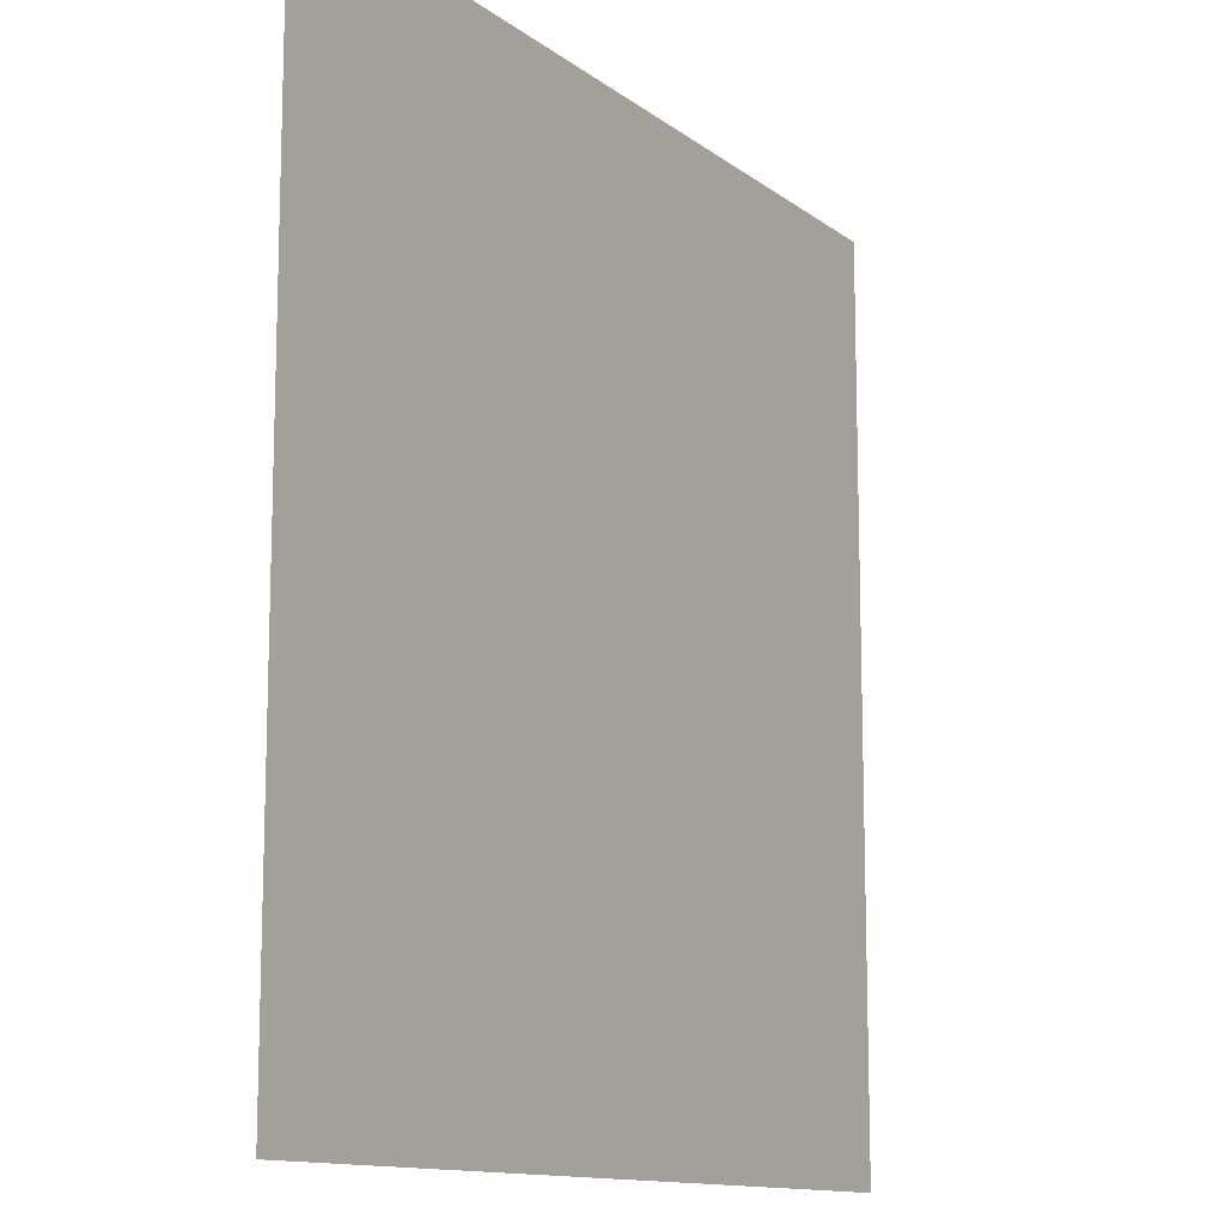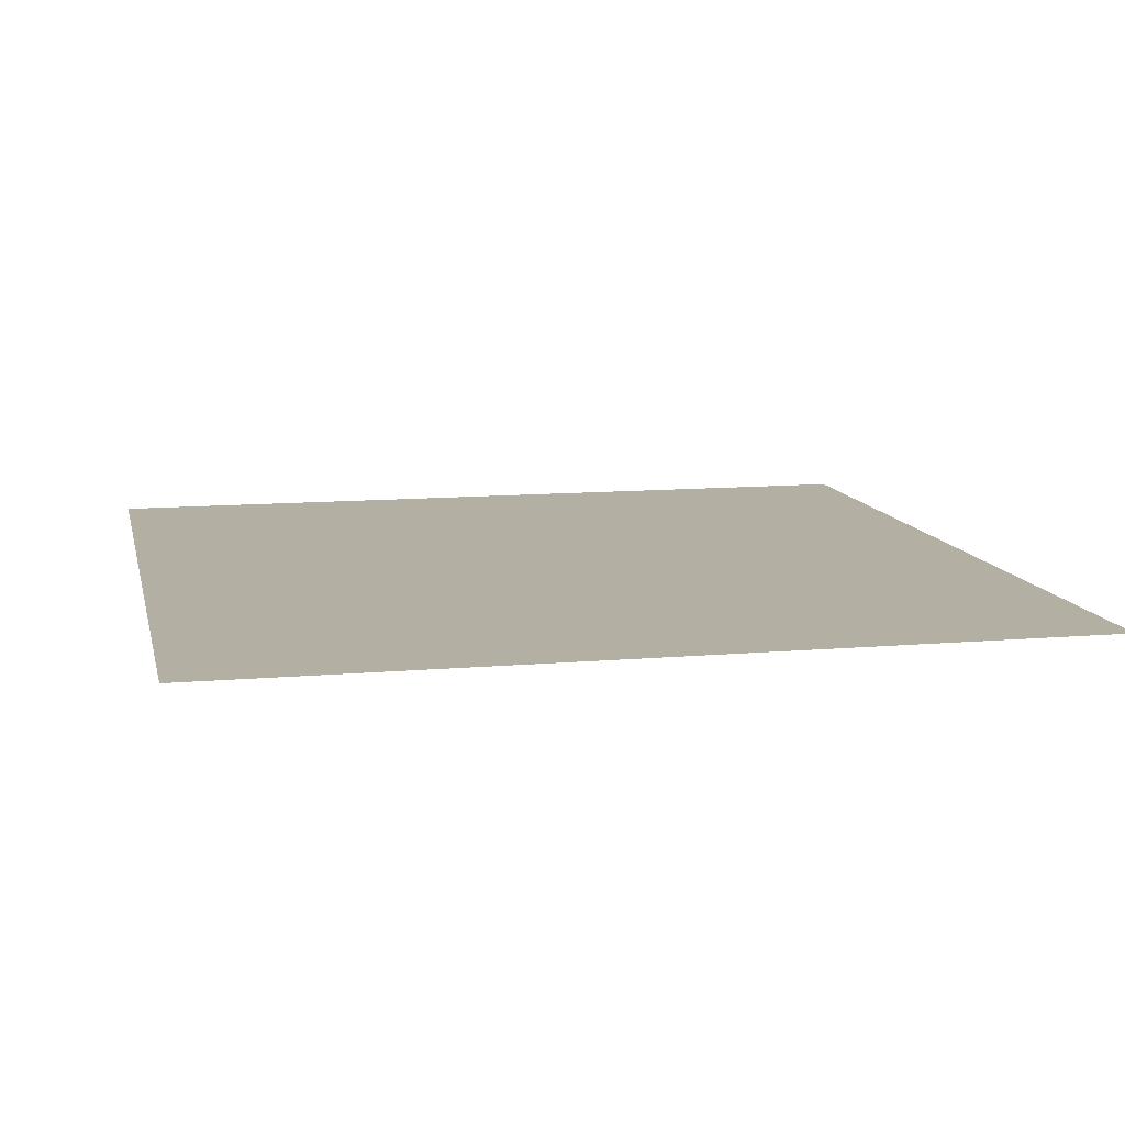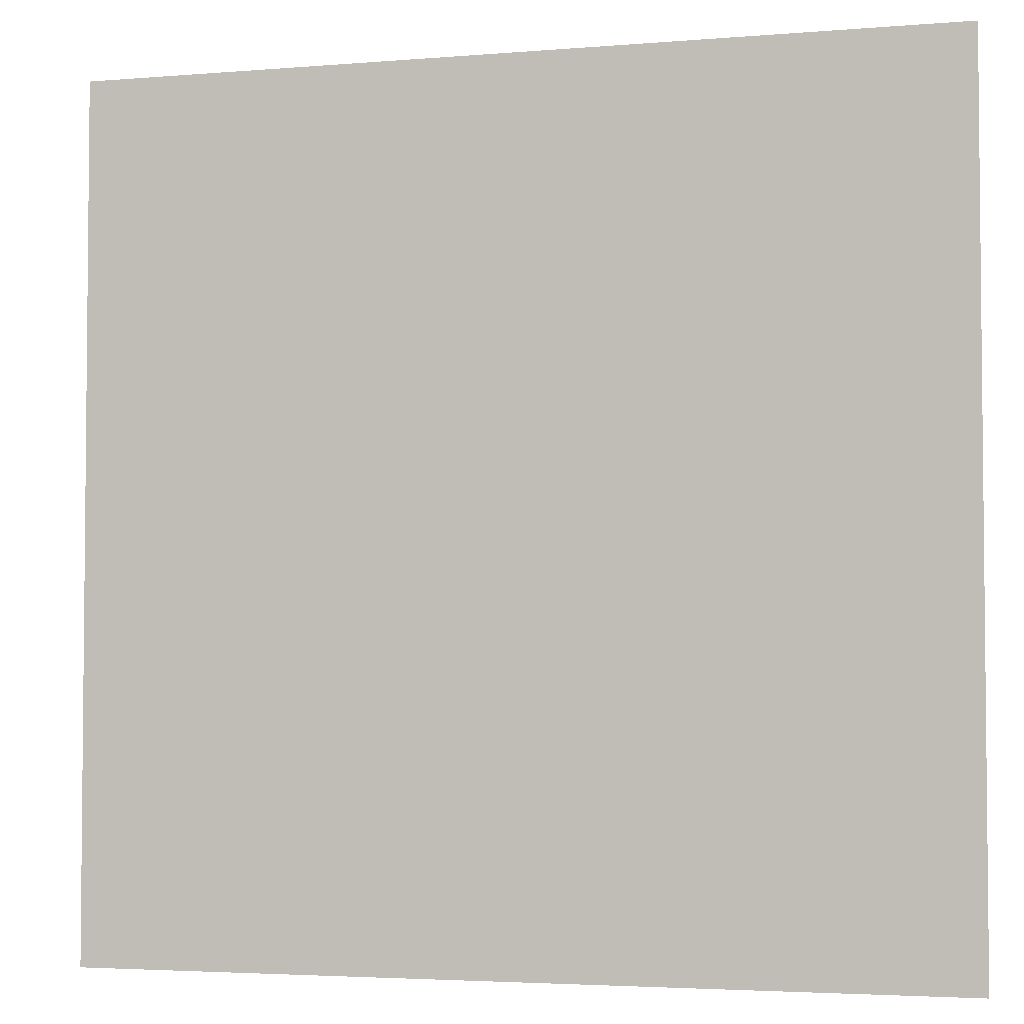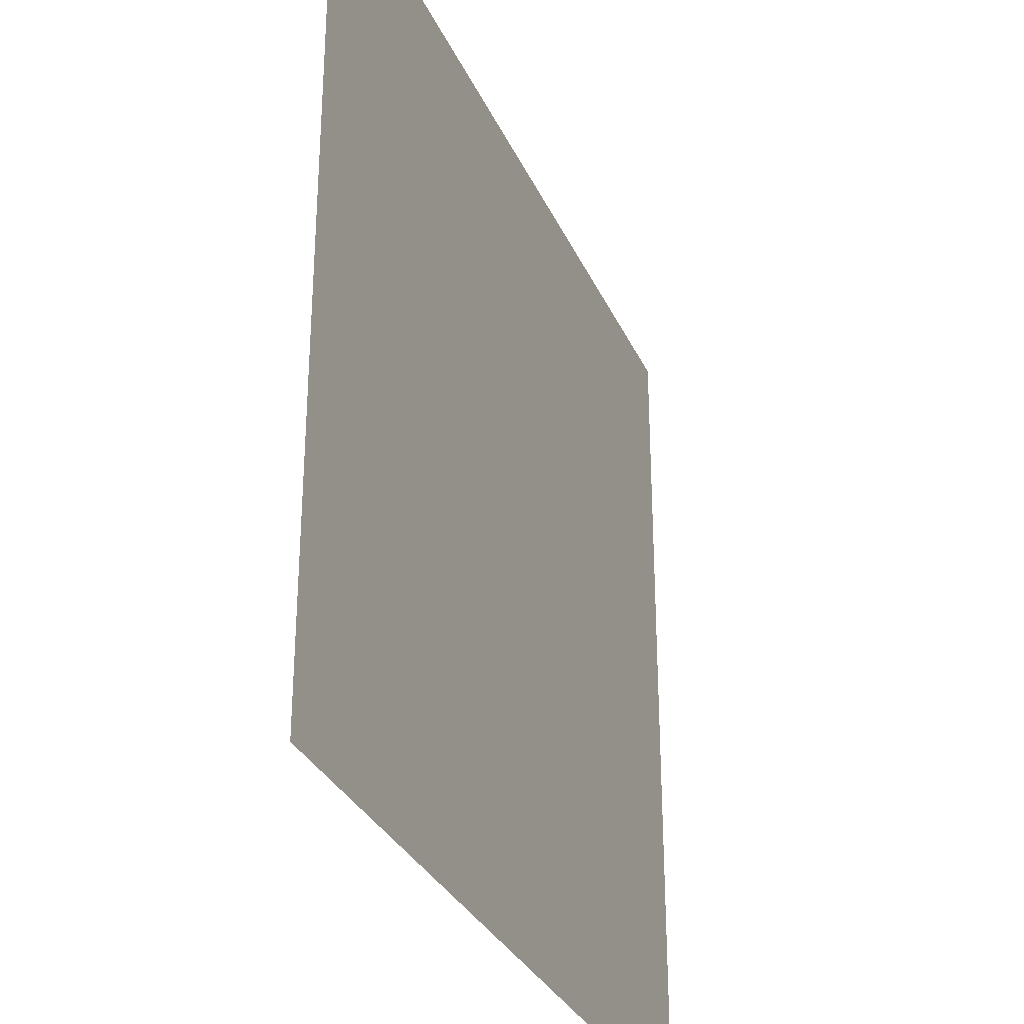
<metadata>
{"format":"obj","ext":"obj","renderer":"f3d","projection":"perspective","resolution":1024,"background":"white","views":[{"elev":-12.4,"azim":121.1,"up":"+Y"},{"elev":11.1,"azim":77.7,"up":"+Z"},{"elev":-3.6,"azim":15.8,"up":"+Y"},{"elev":-31.1,"azim":111.2,"up":"+Y"}]}
</metadata>
<code>
v -1344 -768 0
v -1408 -768 0
v -1408 -704 0
v -1344 -704 0
v -1472 -768 0
v -1472 -704 0
v -1536 -768 0
v -1536 -704 0
v -1600 -768 0
v -1600 -704 0
v -1664 -768 0
v -1664 -704 0
v -1728 -768 0
v -1728 -704 0
v -1792 -768 0
v -1792 -704 0
v -1856 -768 0
v -1856 -704 0
v -1920 -768 0
v -1920 -704 0
v -1984 -768 0
v -1984 -704 0
v -2048 -768 0
v -2048 -704 0
v -2112 -768 0
v -2112 -704 0
v -2176 -768 0
v -2176 -704 0
v -2240 -768 0
v -2240 -704 0
v -2304 -768 0
v -2304 -704 0
v -2368 -768 0
v -2368 -704 0
v -2432 -768 0
v -2432 -704 0
v -2496 -768 0
v -2496 -704 0
v -1344 -832 0
v -1408 -832 0
v -1472 -832 0
v -1536 -832 0
v -1600 -832 0
v -1664 -832 0
v -1728 -832 0
v -1792 -832 0
v -1856 -832 0
v -1920 -832 0
v -1984 -832 0
v -2048 -832 0
v -2112 -832 0
v -2176 -832 0
v -2240 -832 0
v -2304 -832 0
v -2368 -832 0
v -2432 -832 0
v -2496 -832 0
v -1344 -896 0
v -1408 -896 0
v -1472 -896 0
v -1536 -896 0
v -1600 -896 0
v -1664 -896 0
v -1728 -896 0
v -1792 -896 0
v -1856 -896 0
v -1920 -896 0
v -1984 -896 0
v -2048 -896 0
v -2112 -896 0
v -2176 -896 0
v -2240 -896 0
v -2304 -896 0
v -2368 -896 0
v -2432 -896 0
v -2496 -896 0
v -1344 -960 0
v -1408 -960 0
v -1472 -960 0
v -1536 -960 0
v -1600 -960 0
v -1664 -960 0
v -1728 -960 0
v -1792 -960 0
v -1856 -960 0
v -1920 -960 0
v -1984 -960 0
v -2048 -960 0
v -2112 -960 0
v -2176 -960 0
v -2240 -960 0
v -2304 -960 0
v -2368 -960 0
v -2432 -960 0
v -2496 -960 0
v -1344 -1024 0
v -1408 -1024 0
v -1472 -1024 0
v -1536 -1024 0
v -1600 -1024 0
v -1664 -1024 0
v -1728 -1024 0
v -1792 -1024 0
v -1856 -1024 0
v -1920 -1024 0
v -1984 -1024 0
v -2048 -1024 0
v -2112 -1024 0
v -2176 -1024 0
v -2240 -1024 0
v -2304 -1024 0
v -2368 -1024 0
v -2432 -1024 0
v -2496 -1024 0
v -1344 -1088 0
v -1408 -1088 0
v -1472 -1088 0
v -1536 -1088 0
v -1600 -1088 0
v -1664 -1088 0
v -1728 -1088 0
v -1792 -1088 0
v -1856 -1088 0
v -1920 -1088 0
v -1984 -1088 0
v -2048 -1088 0
v -2112 -1088 0
v -2176 -1088 0
v -2240 -1088 0
v -2304 -1088 0
v -2368 -1088 0
v -2432 -1088 0
v -2496 -1088 0
v -1344 -1152 0
v -1408 -1152 0
v -1472 -1152 0
v -1536 -1152 0
v -1600 -1152 0
v -1664 -1152 0
v -1728 -1152 0
v -1792 -1152 0
v -1856 -1152 0
v -1920 -1152 0
v -1984 -1152 0
v -2048 -1152 0
v -2112 -1152 0
v -2176 -1152 0
v -2240 -1152 0
v -2304 -1152 0
v -2368 -1152 0
v -2432 -1152 0
v -2496 -1152 0
v -1344 -1216 0
v -1408 -1216 0
v -1472 -1216 0
v -1536 -1216 0
v -1600 -1216 0
v -1664 -1216 0
v -1728 -1216 0
v -1792 -1216 0
v -1856 -1216 0
v -1920 -1216 0
v -1984 -1216 0
v -2048 -1216 0
v -2112 -1216 0
v -2176 -1216 0
v -2240 -1216 0
v -2304 -1216 0
v -2368 -1216 0
v -2432 -1216 0
v -2496 -1216 0
v -1344 -1280 0
v -1408 -1280 0
v -1472 -1280 0
v -1536 -1280 0
v -1600 -1280 0
v -1664 -1280 0
v -1728 -1280 0
v -1792 -1280 0
v -1856 -1280 0
v -1920 -1280 0
v -1984 -1280 0
v -2048 -1280 0
v -2112 -1280 0
v -2176 -1280 0
v -2240 -1280 0
v -2304 -1280 0
v -2368 -1280 0
v -2432 -1280 0
v -2496 -1280 0
v -1344 -1344 0
v -1408 -1344 0
v -1472 -1344 0
v -1536 -1344 0
v -1600 -1344 0
v -1664 -1344 0
v -1728 -1344 0
v -1792 -1344 0
v -1856 -1344 0
v -1920 -1344 0
v -1984 -1344 0
v -2048 -1344 0
v -2112 -1344 0
v -2176 -1344 0
v -2240 -1344 0
v -2304 -1344 0
v -2368 -1344 0
v -2432 -1344 0
v -2496 -1344 0
v -1472 -1408 0
v -1536 -1408 0
v -1600 -1408 0
v -1664 -1408 0
v -1728 -1408 0
v -1792 -1408 0
v -1856 -1408 0
v -1920 -1408 0
v -1984 -1408 0
v -2048 -1408 0
v -2112 -1408 0
v -2176 -1408 0
v -1472 -1472 0
v -1536 -1472 0
v -1600 -1472 0
v -1664 -1472 0
v -1728 -1472 0
v -1792 -1472 0
v -1856 -1472 0
v -1920 -1472 0
v -1984 -1472 0
v -2048 -1472 0
v -2112 -1472 0
v -2176 -1472 0
v -1472 -1536 0
v -1536 -1536 0
v -1600 -1536 0
v -1664 -1536 0
v -1728 -1536 0
v -1792 -1536 0
v -1856 -1536 0
v -1920 -1536 0
v -1984 -1536 0
v -2048 -1536 0
v -2112 -1536 0
v -2176 -1536 0
v -1472 -1600 0
v -1536 -1600 0
v -1600 -1600 0
v -1664 -1600 0
v -1728 -1600 0
v -1792 -1600 0
v -1856 -1600 0
v -1920 -1600 0
v -1984 -1600 0
v -2048 -1600 0
v -2112 -1600 0
v -2176 -1600 0
v -1472 -640 0
v -1344 -640 0
v -2368 -640 0
v -2240 -640 0
v -1344 -512 0
v -1408 -512 0
v -1408 -448 0
v -1344 -448 0
v -1472 -512 0
v -1472 -448 0
v -1536 -512 0
v -1536 -448 0
v -1600 -512 0
v -1600 -448 0
v -1664 -512 0
v -1664 -448 0
v -1728 -512 0
v -1728 -448 0
v -1792 -512 0
v -1792 -448 0
v -1856 -512 0
v -1856 -448 0
v -1920 -512 0
v -1920 -448 0
v -1984 -512 0
v -1984 -448 0
v -2048 -512 0
v -2048 -448 0
v -2112 -512 0
v -2112 -448 0
v -2176 -512 0
v -2176 -448 0
v -2240 -512 0
v -2240 -448 0
v -2304 -512 0
v -2304 -448 0
v -2368 -512 0
v -2368 -448 0
v -2432 -512 0
v -2432 -448 0
v -2496 -512 0
v -2496 -448 0
v -1344 -576 0
v -1408 -576 0
v -1472 -576 0
v -1536 -576 0
v -1600 -576 0
v -1664 -576 0
v -1728 -576 0
v -1792 -576 0
v -1856 -576 0
v -1920 -576 0
v -1984 -576 0
v -2048 -576 0
v -2112 -576 0
v -2176 -576 0
v -2240 -576 0
v -2304 -576 0
v -2368 -576 0
v -2432 -576 0
v -2496 -576 0
v -1408 -640 0
v -1536 -640 0
v -1600 -640 0
v -1664 -640 0
v -1728 -640 0
v -1792 -640 0
v -1856 -640 0
v -1920 -640 0
v -1984 -640 0
v -2048 -640 0
v -2112 -640 0
v -2176 -640 0
v -2304 -640 0
v -2432 -640 0
v -2496 -640 0
v -1344 -1408 0
v -1408 -1408 0
v -2240 -1408 0
v -2304 -1408 0
v -2368 -1408 0
v -2432 -1408 0
v -2496 -1408 0
v -1344 -1472 0
v -1408 -1472 0
v -2240 -1472 0
v -2304 -1472 0
v -2368 -1472 0
v -2432 -1472 0
v -2496 -1472 0
v -1344 -1536 0
v -1408 -1536 0
v -2240 -1536 0
v -2304 -1536 0
v -2368 -1536 0
v -2432 -1536 0
v -2496 -1536 0
v -1344 -1600 0
v -1408 -1600 0
v -2240 -1600 0
v -2304 -1600 0
v -2368 -1600 0
v -2432 -1600 0
v -2496 -1600 0
g mesh_[00]_[00]
f 1 2 3 4
f 2 5 6 3
f 5 7 8 6
f 7 9 10 8
f 9 11 12 10
f 11 13 14 12
f 13 15 16 14
f 15 17 18 16
f 17 19 20 18
f 19 21 22 20
f 21 23 24 22
f 23 25 26 24
f 25 27 28 26
f 27 29 30 28
f 29 31 32 30
f 31 33 34 32
f 33 35 36 34
f 35 37 38 36
f 39 40 2 1
f 40 41 5 2
f 41 42 7 5
f 42 43 9 7
f 43 44 11 9
f 44 45 13 11
f 45 46 15 13
f 46 47 17 15
f 47 48 19 17
f 48 49 21 19
f 49 50 23 21
f 50 51 25 23
f 51 52 27 25
f 52 53 29 27
f 53 54 31 29
f 54 55 33 31
f 55 56 35 33
f 56 57 37 35
f 58 59 40 39
f 59 60 41 40
f 60 61 42 41
f 61 62 43 42
f 62 63 44 43
f 63 64 45 44
f 64 65 46 45
f 65 66 47 46
f 66 67 48 47
f 67 68 49 48
f 68 69 50 49
f 69 70 51 50
f 70 71 52 51
f 71 72 53 52
f 72 73 54 53
f 73 74 55 54
f 74 75 56 55
f 75 76 57 56
f 77 78 59 58
f 78 79 60 59
f 79 80 61 60
f 80 81 62 61
f 81 82 63 62
f 82 83 64 63
f 83 84 65 64
f 84 85 66 65
f 85 86 67 66
f 86 87 68 67
f 87 88 69 68
f 88 89 70 69
f 89 90 71 70
f 90 91 72 71
f 91 92 73 72
f 92 93 74 73
f 93 94 75 74
f 94 95 76 75
f 96 97 78 77
f 97 98 79 78
f 98 99 80 79
f 99 100 81 80
f 100 101 82 81
f 101 102 83 82
f 102 103 84 83
f 103 104 85 84
f 104 105 86 85
f 105 106 87 86
f 106 107 88 87
f 107 108 89 88
f 108 109 90 89
f 109 110 91 90
f 110 111 92 91
f 111 112 93 92
f 112 113 94 93
f 113 114 95 94
f 115 116 97 96
f 116 117 98 97
f 117 118 99 98
f 118 119 100 99
f 119 120 101 100
f 120 121 102 101
f 121 122 103 102
f 122 123 104 103
f 123 124 105 104
f 124 125 106 105
f 125 126 107 106
f 126 127 108 107
f 127 128 109 108
f 128 129 110 109
f 129 130 111 110
f 130 131 112 111
f 131 132 113 112
f 132 133 114 113
f 134 135 116 115
f 135 136 117 116
f 136 137 118 117
f 137 138 119 118
f 138 139 120 119
f 139 140 121 120
f 140 141 122 121
f 141 142 123 122
f 142 143 124 123
f 143 144 125 124
f 144 145 126 125
f 145 146 127 126
f 146 147 128 127
f 147 148 129 128
f 148 149 130 129
f 149 150 131 130
f 150 151 132 131
f 151 152 133 132
f 153 154 135 134
f 154 155 136 135
f 155 156 137 136
f 156 157 138 137
f 157 158 139 138
f 158 159 140 139
f 159 160 141 140
f 160 161 142 141
f 161 162 143 142
f 162 163 144 143
f 163 164 145 144
f 164 165 146 145
f 165 166 147 146
f 166 167 148 147
f 167 168 149 148
f 168 169 150 149
f 169 170 151 150
f 170 171 152 151
f 172 173 154 153
f 173 174 155 154
f 174 175 156 155
f 175 176 157 156
f 176 177 158 157
f 177 178 159 158
f 178 179 160 159
f 179 180 161 160
f 180 181 162 161
f 181 182 163 162
f 182 183 164 163
f 183 184 165 164
f 184 185 166 165
f 185 186 167 166
f 186 187 168 167
f 187 188 169 168
f 188 189 170 169
f 189 190 171 170
f 191 192 173 172
f 192 193 174 173
f 193 194 175 174
f 194 195 176 175
f 195 196 177 176
f 196 197 178 177
f 197 198 179 178
f 198 199 180 179
f 199 200 181 180
f 200 201 182 181
f 201 202 183 182
f 202 203 184 183
f 203 204 185 184
f 204 205 186 185
f 205 206 187 186
f 206 207 188 187
f 207 208 189 188
f 208 209 190 189
f 210 211 194 193
f 211 212 195 194
f 212 213 196 195
f 213 214 197 196
f 214 215 198 197
f 215 216 199 198
f 216 217 200 199
f 217 218 201 200
f 218 219 202 201
f 219 220 203 202
f 220 221 204 203
f 222 223 211 210
f 223 224 212 211
f 224 225 213 212
f 225 226 214 213
f 226 227 215 214
f 227 228 216 215
f 228 229 217 216
f 229 230 218 217
f 230 231 219 218
f 231 232 220 219
f 232 233 221 220
f 234 235 223 222
f 235 236 224 223
f 236 237 225 224
f 237 238 226 225
f 238 239 227 226
f 239 240 228 227
f 240 241 229 228
f 241 242 230 229
f 242 243 231 230
f 243 244 232 231
f 244 245 233 232
f 246 247 235 234
f 247 248 236 235
f 248 249 237 236
f 249 250 238 237
f 250 251 239 238
f 251 252 240 239
f 252 253 241 240
f 253 254 242 241
f 254 255 243 242
f 255 256 244 243
f 256 257 245 244
g mesh_[01]_[01]
f 1 5 258 259
f 29 33 260 261
f 41 43 10 6
f 43 45 14 10
f 50 52 28 24
f 52 54 32 28
f 54 56 36 32
f 64 66 17 13
f 84 86 48 46
f 85 87 49 47
f 90 92 54 52
f 105 107 69 67
f 109 111 73 71
f 122 124 86 84
f 128 130 92 90
f 140 142 104 102
f 142 144 106 104
f 143 145 107 105
f 144 146 108 106
f 157 159 121 119
f 166 168 130 128
f 182 184 146 144
f 185 187 149 147
f 191 193 155 153
f 193 195 157 155
f 204 206 168 166
f 206 208 170 168
g mesh_[02]_[00]
f 262 263 264 265
f 263 266 267 264
f 266 268 269 267
f 268 270 271 269
f 270 272 273 271
f 272 274 275 273
f 274 276 277 275
f 276 278 279 277
f 278 280 281 279
f 280 282 283 281
f 282 284 285 283
f 284 286 287 285
f 286 288 289 287
f 288 290 291 289
f 290 292 293 291
f 292 294 295 293
f 294 296 297 295
f 296 298 299 297
f 300 301 263 262
f 301 302 266 263
f 302 303 268 266
f 303 304 270 268
f 304 305 272 270
f 305 306 274 272
f 306 307 276 274
f 307 308 278 276
f 308 309 280 278
f 309 310 282 280
f 310 311 284 282
f 311 312 286 284
f 312 313 288 286
f 313 314 290 288
f 314 315 292 290
f 315 316 294 292
f 316 317 296 294
f 317 318 298 296
f 259 319 301 300
f 319 258 302 301
f 258 320 303 302
f 320 321 304 303
f 321 322 305 304
f 322 323 306 305
f 323 324 307 306
f 324 325 308 307
f 325 326 309 308
f 326 327 310 309
f 327 328 311 310
f 328 329 312 311
f 329 330 313 312
f 330 261 314 313
f 261 331 315 314
f 331 260 316 315
f 260 332 317 316
f 332 333 318 317
f 4 3 319 259
f 3 6 258 319
f 6 8 320 258
f 8 10 321 320
f 10 12 322 321
f 12 14 323 322
f 14 16 324 323
f 16 18 325 324
f 18 20 326 325
f 20 22 327 326
f 22 24 328 327
f 24 26 329 328
f 26 28 330 329
f 28 30 261 330
f 30 32 331 261
f 32 34 260 331
f 34 36 332 260
f 36 38 333 332
f 11 13 14 12
f 13 15 16 14
f 15 17 18 16
f 17 19 20 18
f 19 21 22 20
f 21 23 24 22
f 23 25 26 24
f 25 27 28 26
f 45 46 15 13
f 46 47 17 15
f 47 48 19 17
f 48 49 21 19
f 49 50 23 21
f 50 51 25 23
f 66 67 48 47
f 67 68 49 48
f 68 69 50 49
f 139 140 121 120
f 140 141 122 121
f 141 142 123 122
f 142 143 124 123
f 143 144 125 124
f 144 145 126 125
f 145 146 127 126
f 146 147 128 127
f 157 158 139 138
f 158 159 140 139
f 159 160 141 140
f 160 161 142 141
f 161 162 143 142
f 162 163 144 143
f 163 164 145 144
f 164 165 146 145
f 165 166 147 146
f 166 167 148 147
f 175 176 157 156
f 176 177 158 157
f 177 178 159 158
f 178 179 160 159
f 179 180 161 160
f 180 181 162 161
f 181 182 163 162
f 182 183 164 163
f 183 184 165 164
f 184 185 166 165
f 185 186 167 166
f 186 187 168 167
f 193 194 175 174
f 194 195 176 175
f 195 196 177 176
f 196 197 178 177
f 197 198 179 178
f 198 199 180 179
f 199 200 181 180
f 200 201 182 181
f 201 202 183 182
f 202 203 184 183
f 203 204 185 184
f 204 205 186 185
f 205 206 187 186
f 206 207 188 187
f 334 335 192 191
f 335 210 193 192
f 210 211 194 193
f 211 212 195 194
f 212 213 196 195
f 213 214 197 196
f 214 215 198 197
f 215 216 199 198
f 216 217 200 199
f 217 218 201 200
f 218 219 202 201
f 219 220 203 202
f 220 221 204 203
f 221 336 205 204
f 336 337 206 205
f 337 338 207 206
f 338 339 208 207
f 339 340 209 208
f 341 342 335 334
f 342 222 210 335
f 222 223 211 210
f 223 224 212 211
f 224 225 213 212
f 225 226 214 213
f 226 227 215 214
f 227 228 216 215
f 228 229 217 216
f 229 230 218 217
f 230 231 219 218
f 231 232 220 219
f 232 233 221 220
f 233 343 336 221
f 343 344 337 336
f 344 345 338 337
f 345 346 339 338
f 346 347 340 339
f 348 349 342 341
f 349 234 222 342
f 234 235 223 222
f 235 236 224 223
f 236 237 225 224
f 237 238 226 225
f 238 239 227 226
f 239 240 228 227
f 240 241 229 228
f 241 242 230 229
f 242 243 231 230
f 243 244 232 231
f 244 245 233 232
f 245 350 343 233
f 350 351 344 343
f 351 352 345 344
f 352 353 346 345
f 353 354 347 346
f 355 356 349 348
f 356 246 234 349
f 246 247 235 234
f 247 248 236 235
f 248 249 237 236
f 249 250 238 237
f 250 251 239 238
f 251 252 240 239
f 252 253 241 240
f 253 254 242 241
f 254 255 243 242
f 255 256 244 243
f 256 257 245 244
f 257 357 350 245
f 357 358 351 350
f 358 359 352 351
f 359 360 353 352
f 360 361 354 353

</code>
